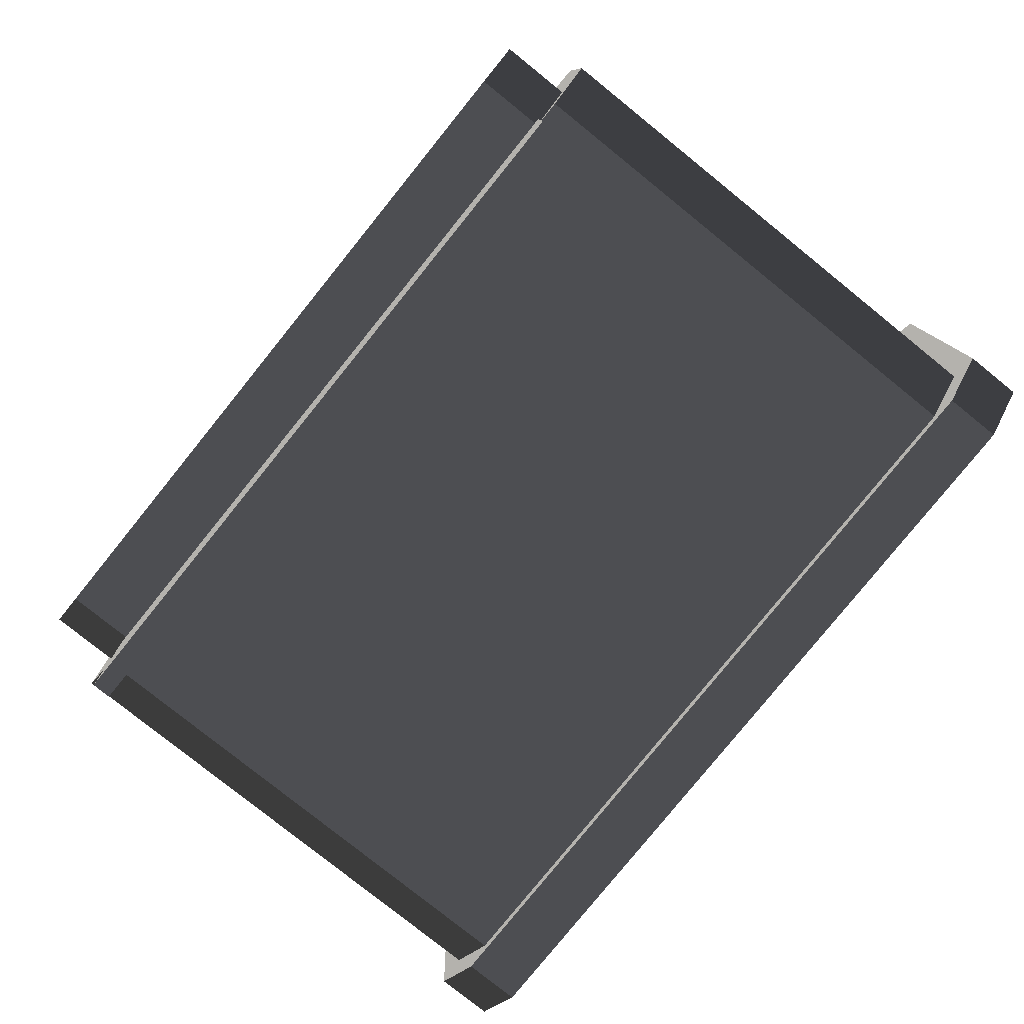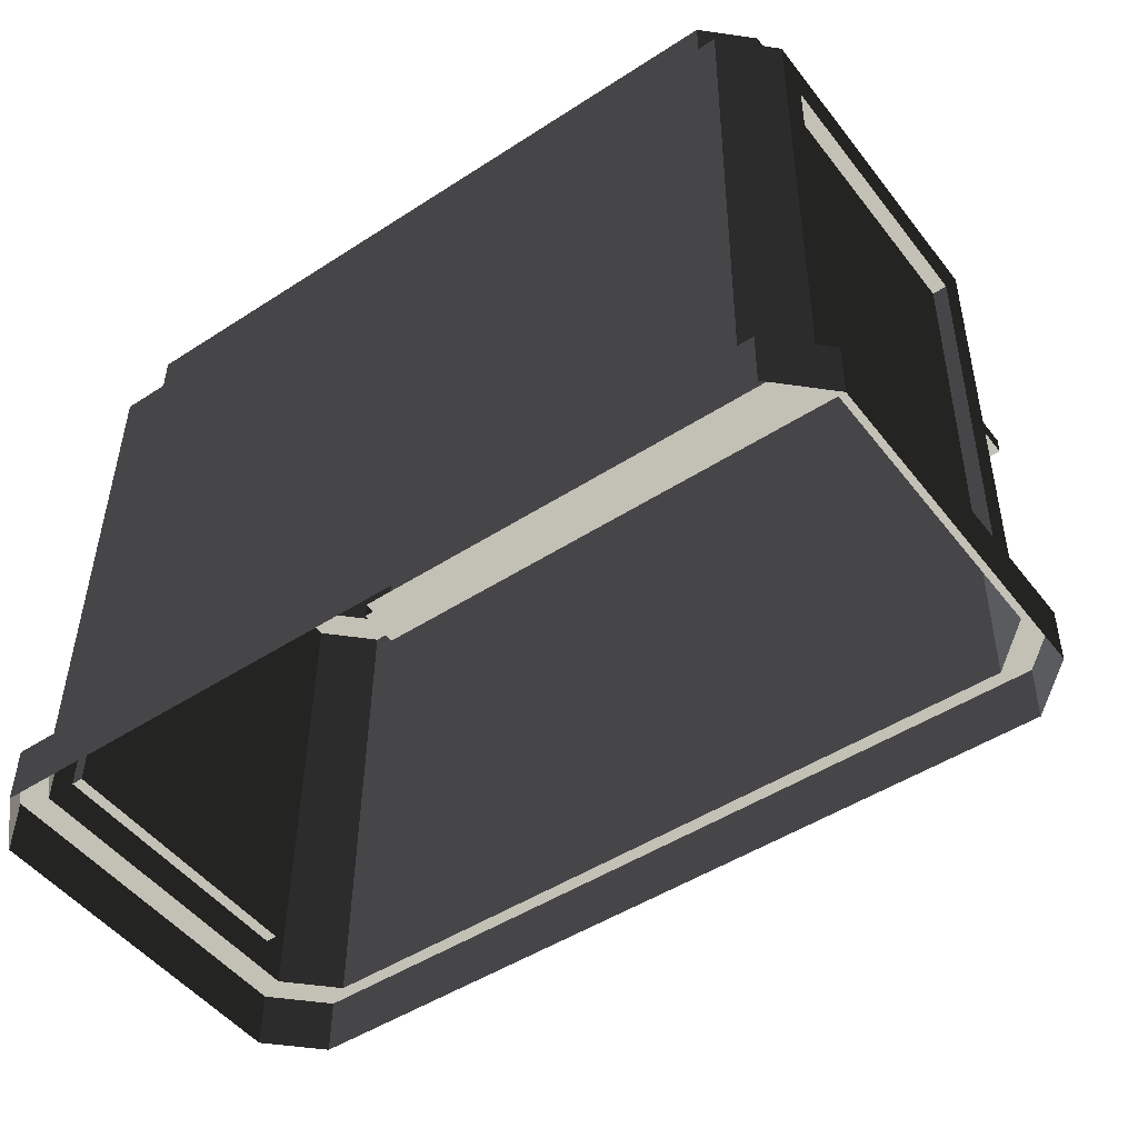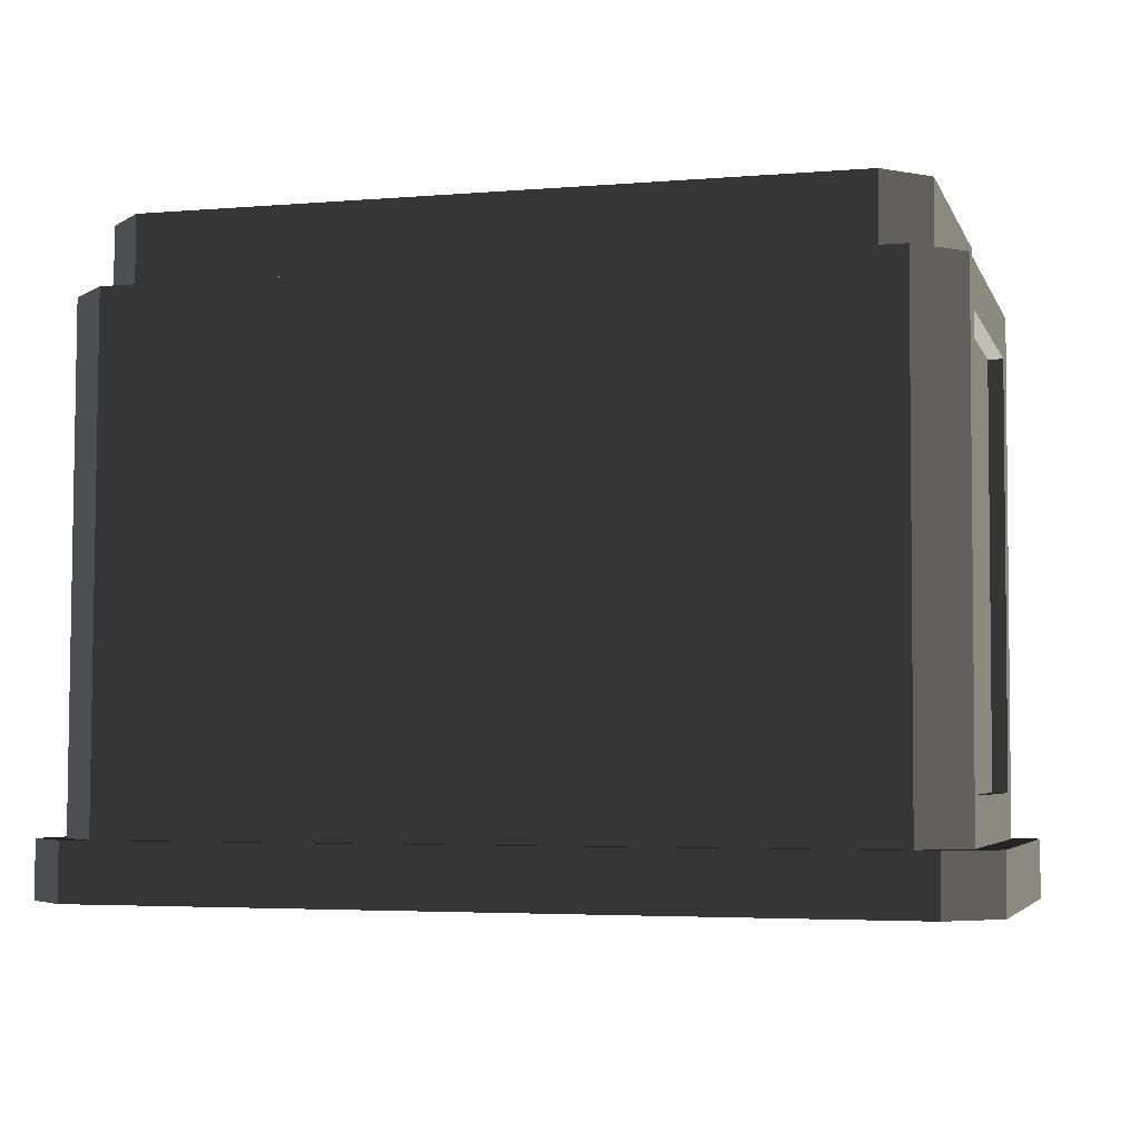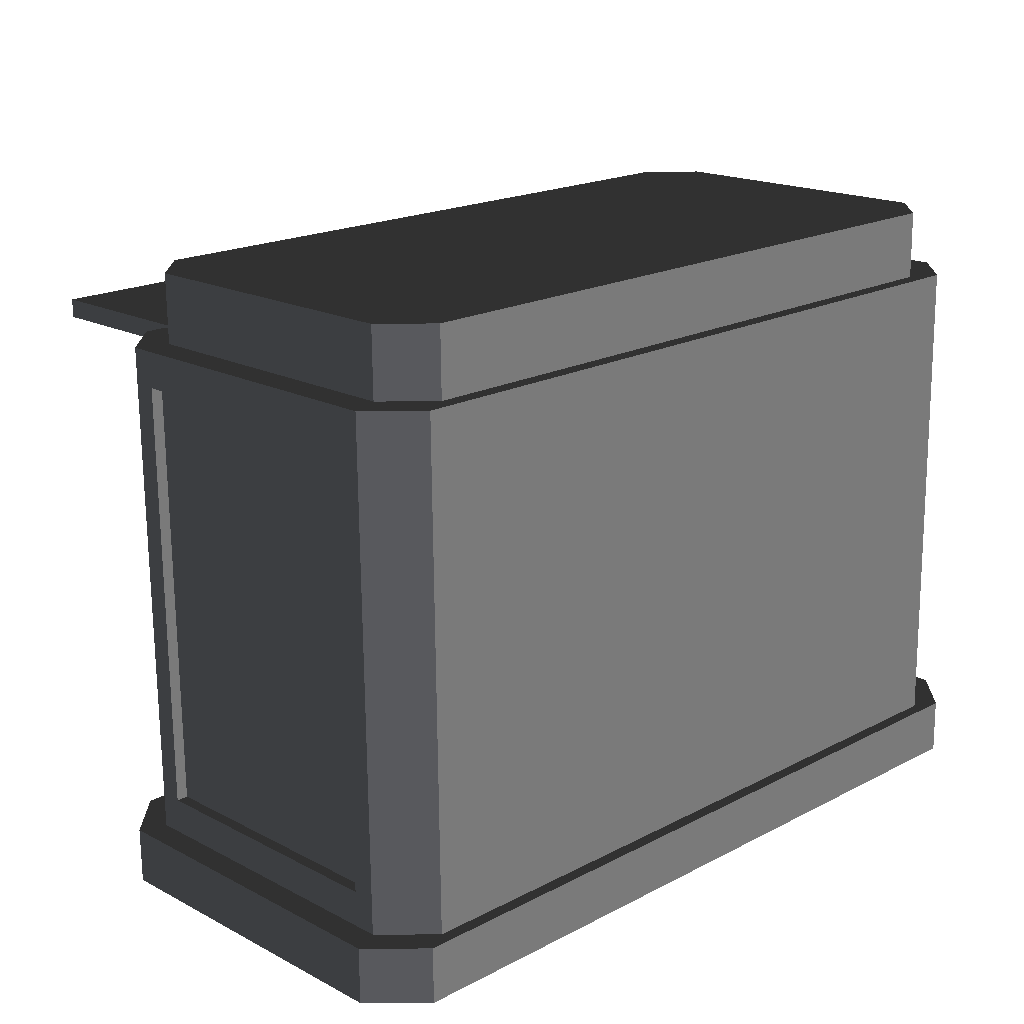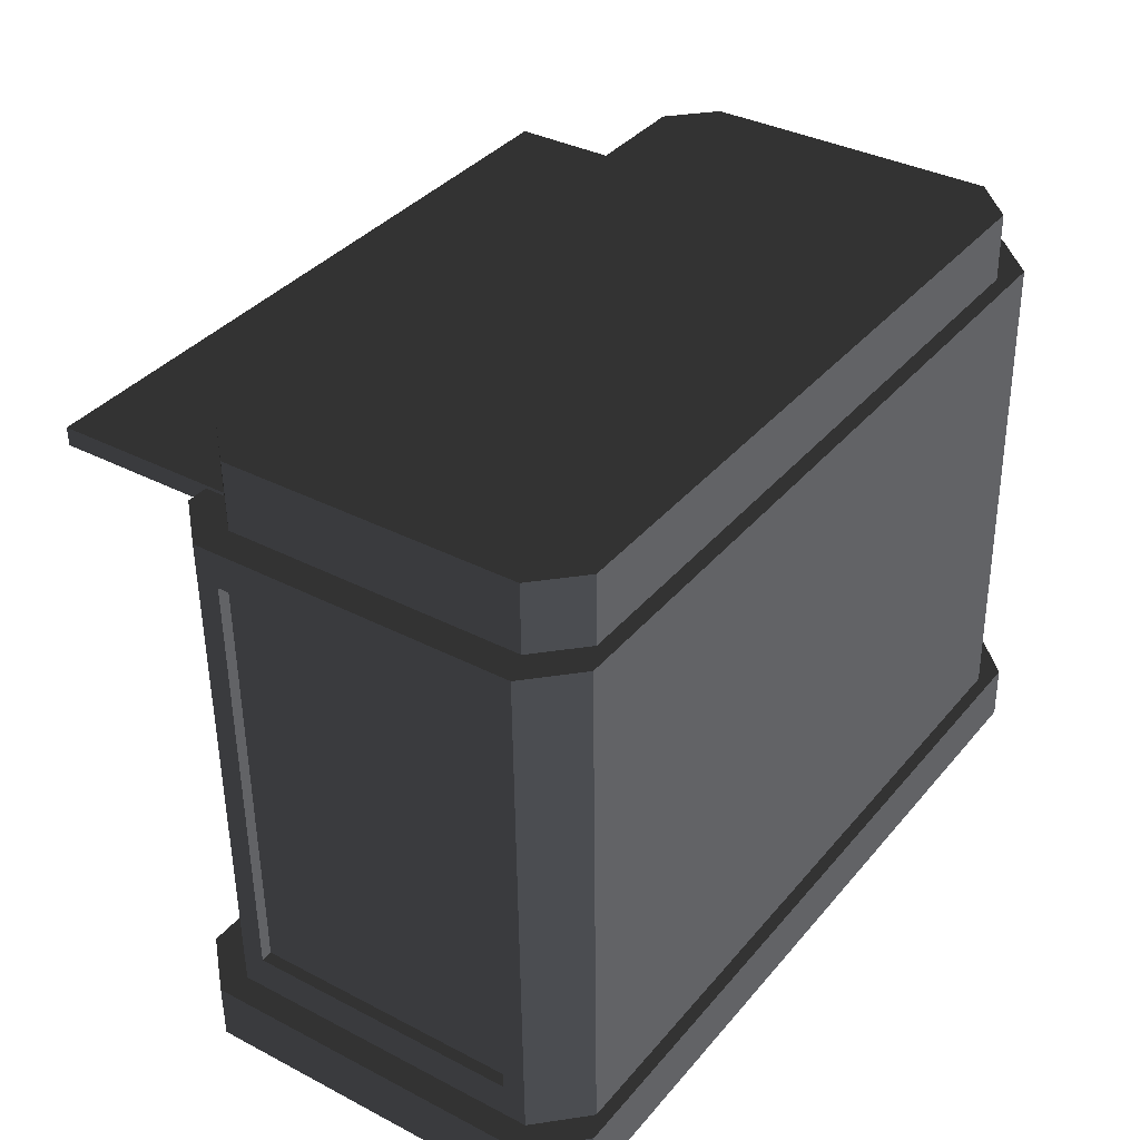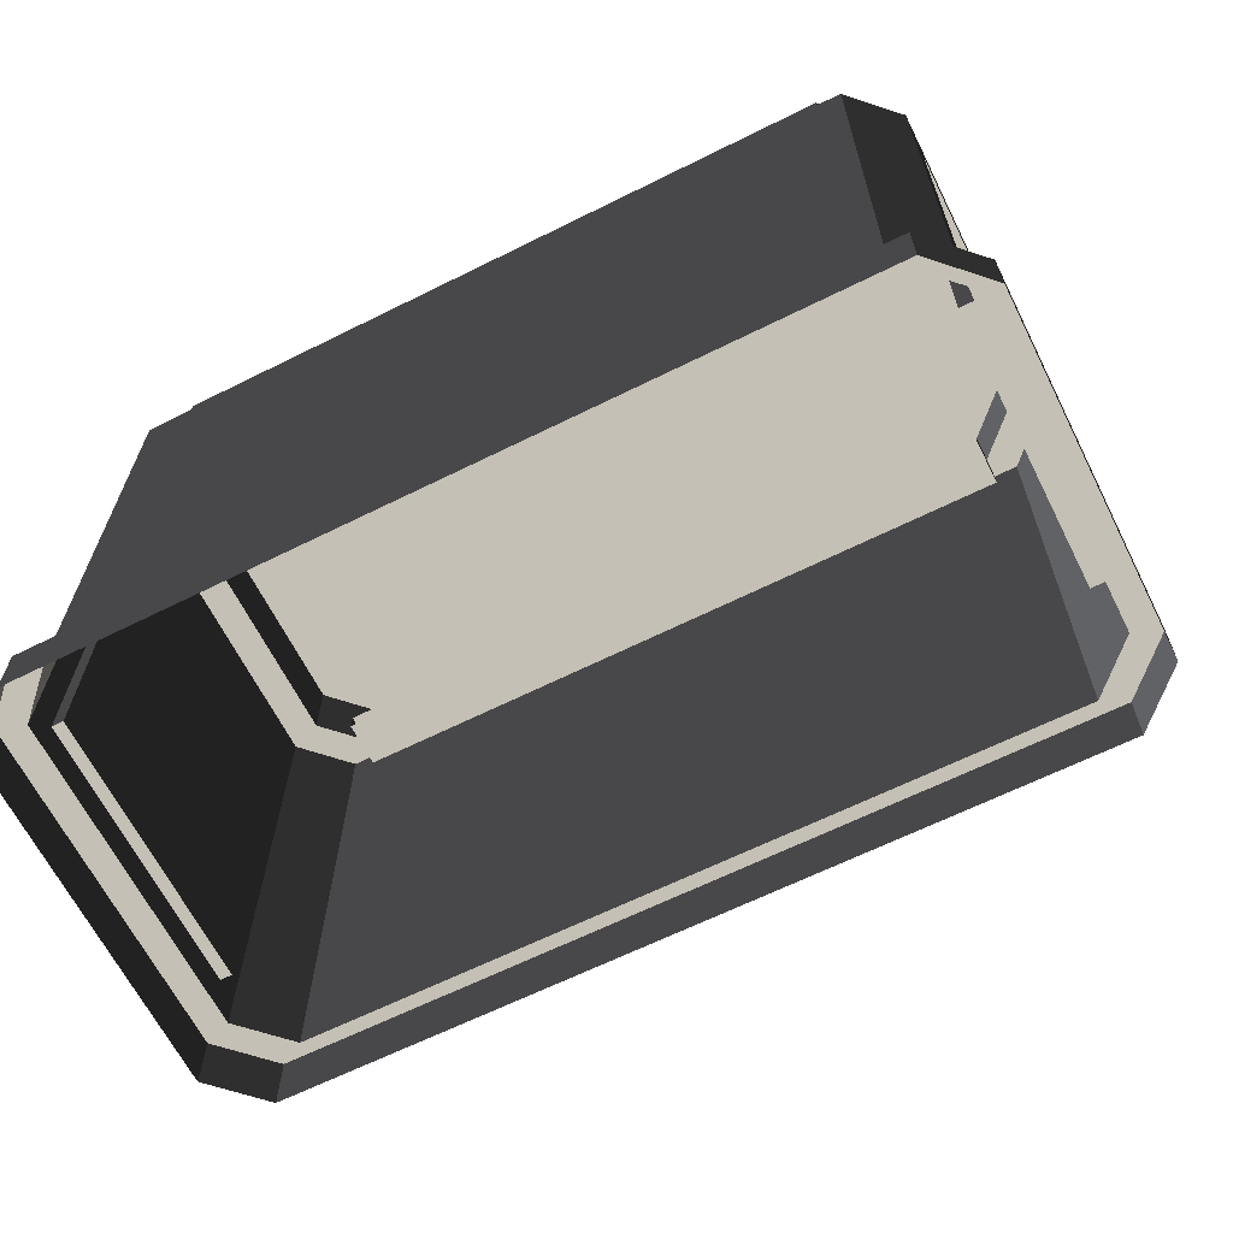
<metadata>
{"format":"obj","ext":"obj","renderer":"f3d","projection":"perspective","resolution":1024,"background":"white","views":[{"elev":-79.5,"azim":51.1,"up":"+Y"},{"elev":-48.0,"azim":-143.9,"up":"+Z"},{"elev":-3.9,"azim":-164.6,"up":"+Z"},{"elev":19.0,"azim":135.5,"up":"+Z"},{"elev":36.8,"azim":124.6,"up":"+Z"},{"elev":-64.1,"azim":-153.3,"up":"+Z"}]}
</metadata>
<code>
v 1.382 -0.494 0.6959
v -1.373 -0.494 0.6959
v 1.382 -1.321 0.6847
v -1.373 -1.321 0.6847
v -1.373 -0.493 0.6222
v 1.382 -0.493 0.6222
v -1.373 -1.32 0.611
v 1.382 -1.32 0.611
v -1.373 -1.321 0.6847
v -1.373 -1.32 0.611
v 1.382 -1.321 0.6847
v 1.382 -1.32 0.611
v 1.382 -1.321 0.6847
v 1.382 -1.32 0.611
v 1.382 -0.494 0.6959
v 1.382 -0.493 0.6222
v -1.373 -0.494 0.6959
v -1.373 -0.493 0.6222
v -1.373 -1.321 0.6847
v -1.373 -1.32 0.611
v -1.523 0.7267 0.9742
v -1.523 -0.4562 0.9582
v -1.357 -0.6223 0.956
v -1.357 0.8928 0.9765
v 1.36 -0.6223 0.956
v 1.36 0.8928 0.9765
v 1.527 -0.4562 0.9582
v 1.527 0.7267 0.9742
v 1.36 -0.6186 0.6818
v 1.36 -0.6223 0.956
v -1.357 -0.6186 0.6818
v -1.357 -0.6223 0.956
v -1.357 0.8965 0.7022
v -1.357 0.8928 0.9765
v 1.36 0.8965 0.7022
v 1.36 0.8928 0.9765
v -1.357 -0.6186 0.6818
v -1.357 -0.6223 0.956
v -1.523 -0.4525 0.684
v -1.523 -0.4562 0.9582
v 1.36 0.8965 0.7022
v 1.36 0.8928 0.9765
v 1.527 0.7304 0.7
v 1.527 0.7267 0.9742
v -1.523 0.7304 0.7
v -1.523 0.7267 0.9742
v -1.357 0.8965 0.7022
v -1.357 0.8928 0.9765
v 1.527 -0.4525 0.684
v 1.527 -0.4562 0.9582
v 1.36 -0.6186 0.6818
v 1.36 -0.6223 0.956
v -1.523 -0.4525 0.684
v -1.523 -0.4562 0.9582
v -1.523 0.7304 0.7
v -1.523 0.7267 0.9742
v 1.527 0.7304 0.7
v 1.527 0.7267 0.9742
v 1.527 -0.4525 0.684
v 1.527 -0.4562 0.9582
v -1.646 0.6684 0.5239
v -1.587 0.6684 0.5239
v -1.646 -0.3858 0.5097
v -1.587 -0.3858 0.5097
v -1.646 0.805 -1.299
v -1.646 0.6907 -1.126
v -1.646 0.778 0.7006
v -1.646 0.6684 0.5239
v -1.646 -0.3635 -1.14
v -1.646 -0.4731 -1.316
v -1.646 -0.3858 0.5097
v -1.646 -0.5001 0.6834
v 1.47 -0.6526 -1.319
v 1.649 -0.4731 -1.316
v 1.47 -0.6796 0.6809
v 1.649 -0.5001 0.6834
v 1.649 0.8051 -1.299
v 1.47 0.9846 -1.297
v 1.649 0.778 0.7006
v 1.47 0.9575 0.7031
v -1.646 -0.5001 0.6834
v -1.523 -0.4525 0.684
v -1.646 0.778 0.7006
v -1.523 0.7304 0.7
v -1.466 0.9575 0.7031
v -1.357 0.8965 0.7022
v 1.47 0.9575 0.7031
v 1.36 0.8965 0.7022
v 1.649 0.778 0.7006
v 1.527 0.7304 0.7
v -1.357 -0.6186 0.6818
v -1.466 -0.6796 0.6809
v 1.36 -0.6186 0.6818
v 1.47 -0.6796 0.6809
v 1.527 -0.4525 0.684
v 1.649 -0.5001 0.6834
v 1.649 -0.3845 -1.174
v 1.603 -0.3845 -1.174
v 1.649 -0.4077 0.5429
v 1.603 -0.4077 0.5429
v 1.649 -0.5001 0.6834
v 1.649 -0.4077 0.5429
v 1.649 0.778 0.7006
v 1.649 0.6894 0.5578
v 1.649 0.8051 -1.299
v 1.649 0.7126 -1.159
v 1.649 -0.4731 -1.316
v 1.649 -0.3845 -1.174
v 1.603 -0.4077 0.5429
v 1.603 -0.3845 -1.174
v 1.603 0.6894 0.5578
v 1.603 0.7126 -1.159
v 1.649 0.6894 0.5578
v 1.603 0.6894 0.5578
v 1.649 0.7126 -1.159
v 1.603 0.7126 -1.159
v 1.649 -0.4077 0.5429
v 1.603 -0.4077 0.5429
v 1.649 0.6894 0.5578
v 1.603 0.6894 0.5578
v 1.649 0.7126 -1.159
v 1.603 0.7126 -1.159
v 1.649 -0.3845 -1.174
v 1.603 -0.3845 -1.174
v -1.587 0.6684 0.5239
v -1.587 0.6907 -1.126
v -1.587 -0.3858 0.5097
v -1.587 -0.3635 -1.14
v -1.646 -0.3635 -1.14
v -1.587 -0.3635 -1.14
v -1.646 0.6907 -1.126
v -1.587 0.6907 -1.126
v -1.646 0.6907 -1.126
v -1.587 0.6907 -1.126
v -1.646 0.6684 0.5239
v -1.587 0.6684 0.5239
v -1.646 -0.3858 0.5097
v -1.587 -0.3858 0.5097
v -1.646 -0.3635 -1.14
v -1.587 -0.3635 -1.14
v 1.563 -0.7044 -1.32
v 1.563 -0.7013 -1.545
v 1.754 -0.5135 -1.317
v 1.754 -0.5105 -1.542
v -1.75 0.8455 -1.299
v -1.75 0.8485 -1.524
v -1.75 -0.5135 -1.317
v -1.75 -0.5105 -1.542
v -1.75 -0.5135 -1.317
v -1.75 -0.5105 -1.542
v -1.559 -0.7044 -1.32
v -1.559 -0.7013 -1.545
v -1.559 -0.7044 -1.32
v -1.559 -0.7013 -1.545
v 1.563 -0.7044 -1.32
v 1.563 -0.7013 -1.545
v -1.559 1.036 -1.296
v -1.559 1.039 -1.521
v -1.75 0.8455 -1.299
v -1.75 0.8485 -1.524
v 1.563 1.036 -1.296
v 1.563 1.039 -1.521
v -1.559 1.036 -1.296
v -1.559 1.039 -1.521
v 1.754 0.8455 -1.299
v 1.754 0.8485 -1.524
v 1.563 1.036 -1.296
v 1.563 1.039 -1.521
v 1.754 -0.5135 -1.317
v 1.754 -0.5105 -1.542
v 1.754 0.8455 -1.299
v 1.754 0.8485 -1.524
v -1.466 -0.6526 -1.319
v -1.559 -0.7044 -1.32
v 1.47 -0.6526 -1.319
v 1.563 -0.7044 -1.32
v 1.649 -0.4731 -1.316
v 1.754 -0.5135 -1.317
v 1.649 0.8051 -1.299
v 1.754 0.8455 -1.299
v -1.75 -0.5135 -1.317
v -1.559 -0.7044 -1.32
v -1.466 -0.6526 -1.319
v -1.646 -0.4731 -1.316
v -1.75 0.8455 -1.299
v -1.646 0.805 -1.299
v 1.47 0.9846 -1.297
v 1.563 1.036 -1.296
v -1.559 1.036 -1.296
v -1.466 0.9846 -1.297
v -1.466 0.9846 -1.297
v -1.646 0.805 -1.299
v -1.466 0.9575 0.7031
v -1.646 0.778 0.7006
v -1.466 -0.6796 0.6809
v -1.646 -0.5001 0.6834
v -1.466 -0.6526 -1.319
v -1.646 -0.4731 -1.316
v 1.47 0.9575 0.7031
v 1.47 0.9846 -1.297
v -1.466 0.9575 0.7031
v -1.466 0.9846 -1.297
v -1.466 -0.6796 0.6809
v -1.466 -0.6526 -1.319
v 1.47 -0.6796 0.6809
v 1.47 -0.6526 -1.319
g SmallShop_(17)_37860_486
f 1 3 2
f 2 3 4
f 5 7 6
f 6 7 8
f 9 11 10
f 10 11 12
f 13 15 14
f 14 15 16
f 17 19 18
f 18 19 20
f 21 23 22
f 24 23 21
f 24 25 23
f 26 25 24
f 26 27 25
f 27 26 28
f 29 31 30
f 30 31 32
f 33 35 34
f 34 35 36
f 37 39 38
f 38 39 40
f 41 43 42
f 42 43 44
f 45 47 46
f 46 47 48
f 49 51 50
f 50 51 52
f 53 55 54
f 54 55 56
f 57 59 58
f 58 59 60
f 61 63 62
f 62 63 64
f 65 67 66
f 66 67 68
f 69 65 66
f 70 65 69
f 71 70 69
f 72 70 71
f 67 72 68
f 68 72 71
f 73 75 74
f 74 75 76
f 77 79 78
f 78 79 80
f 81 83 82
f 82 83 84
f 83 85 84
f 84 85 86
f 85 87 86
f 86 87 88
f 87 89 88
f 88 89 90
f 91 81 82
f 92 81 91
f 93 92 91
f 94 92 93
f 95 94 93
f 96 94 95
f 89 96 90
f 90 96 95
f 97 99 98
f 98 99 100
f 101 103 102
f 102 103 104
f 103 105 104
f 104 105 106
f 105 107 106
f 106 107 108
f 107 101 108
f 108 101 102
f 109 111 110
f 110 111 112
f 113 115 114
f 114 115 116
f 117 119 118
f 118 119 120
f 121 123 122
f 122 123 124
f 125 127 126
f 126 127 128
f 129 131 130
f 130 131 132
f 133 135 134
f 134 135 136
f 137 139 138
f 138 139 140
f 141 143 142
f 142 143 144
f 145 147 146
f 146 147 148
f 149 151 150
f 150 151 152
f 153 155 154
f 154 155 156
f 157 159 158
f 158 159 160
f 161 163 162
f 162 163 164
f 165 167 166
f 166 167 168
f 169 171 170
f 170 171 172
f 173 175 174
f 174 175 176
f 175 177 176
f 176 177 178
f 177 179 178
f 178 179 180
f 181 183 182
f 184 183 181
f 185 184 181
f 186 184 185
f 179 187 180
f 180 187 188
f 189 186 185
f 190 186 189
f 187 190 188
f 188 190 189
f 191 193 192
f 192 193 194
f 195 197 196
f 196 197 198
f 199 201 200
f 200 201 202
f 203 205 204
f 204 205 206

</code>
